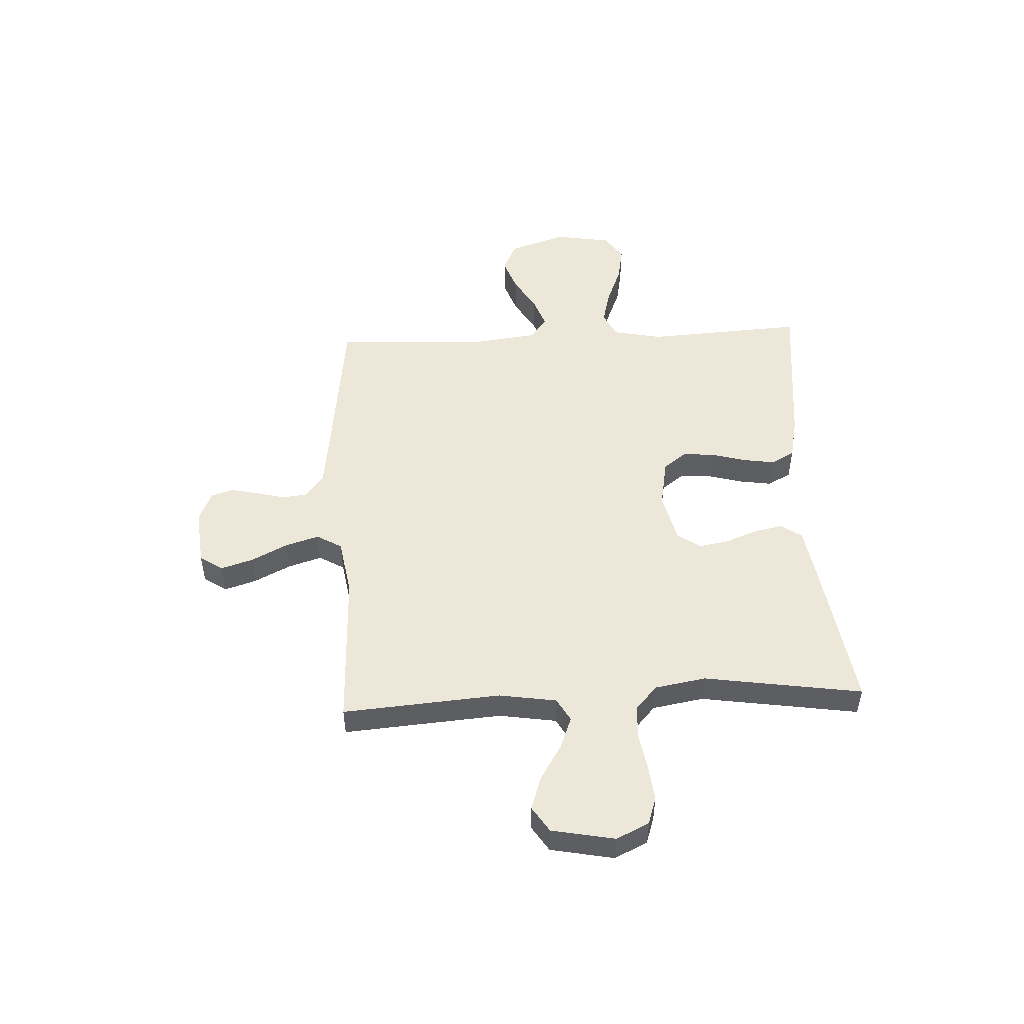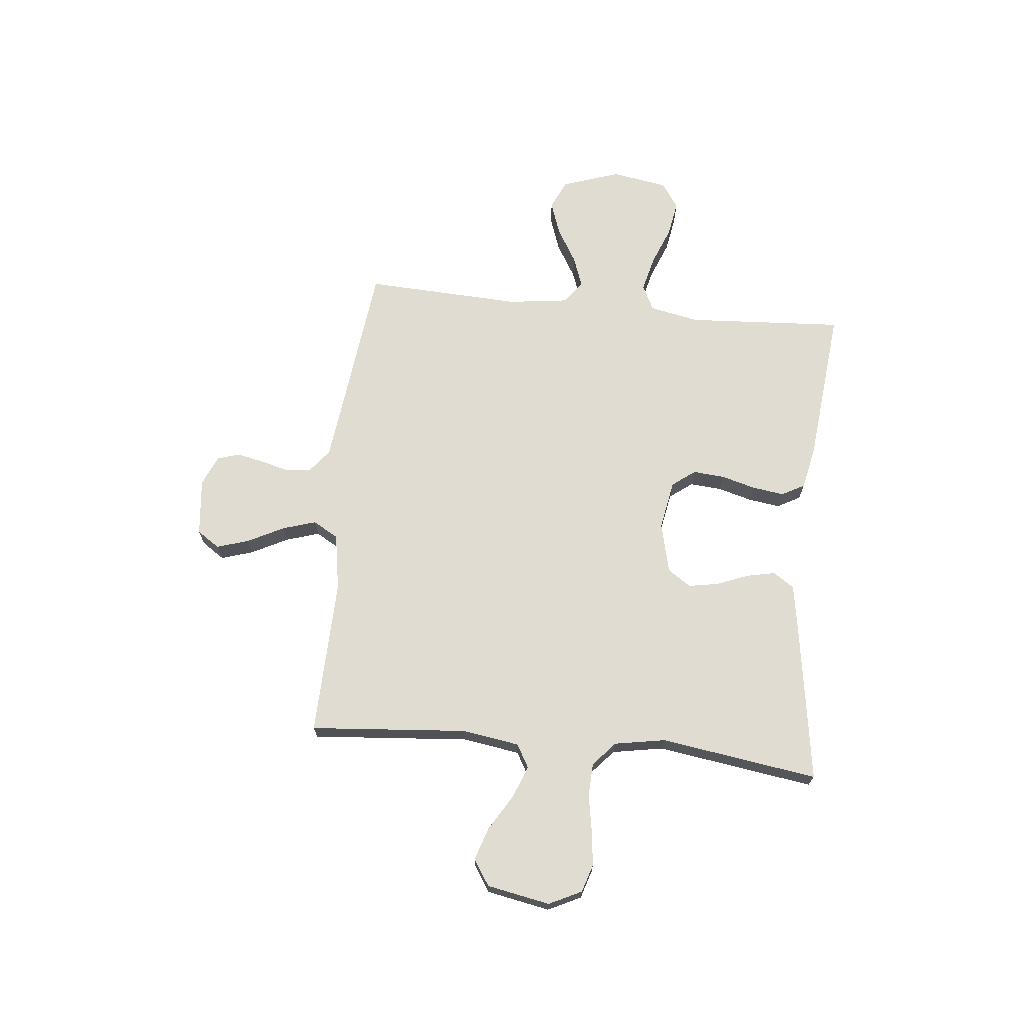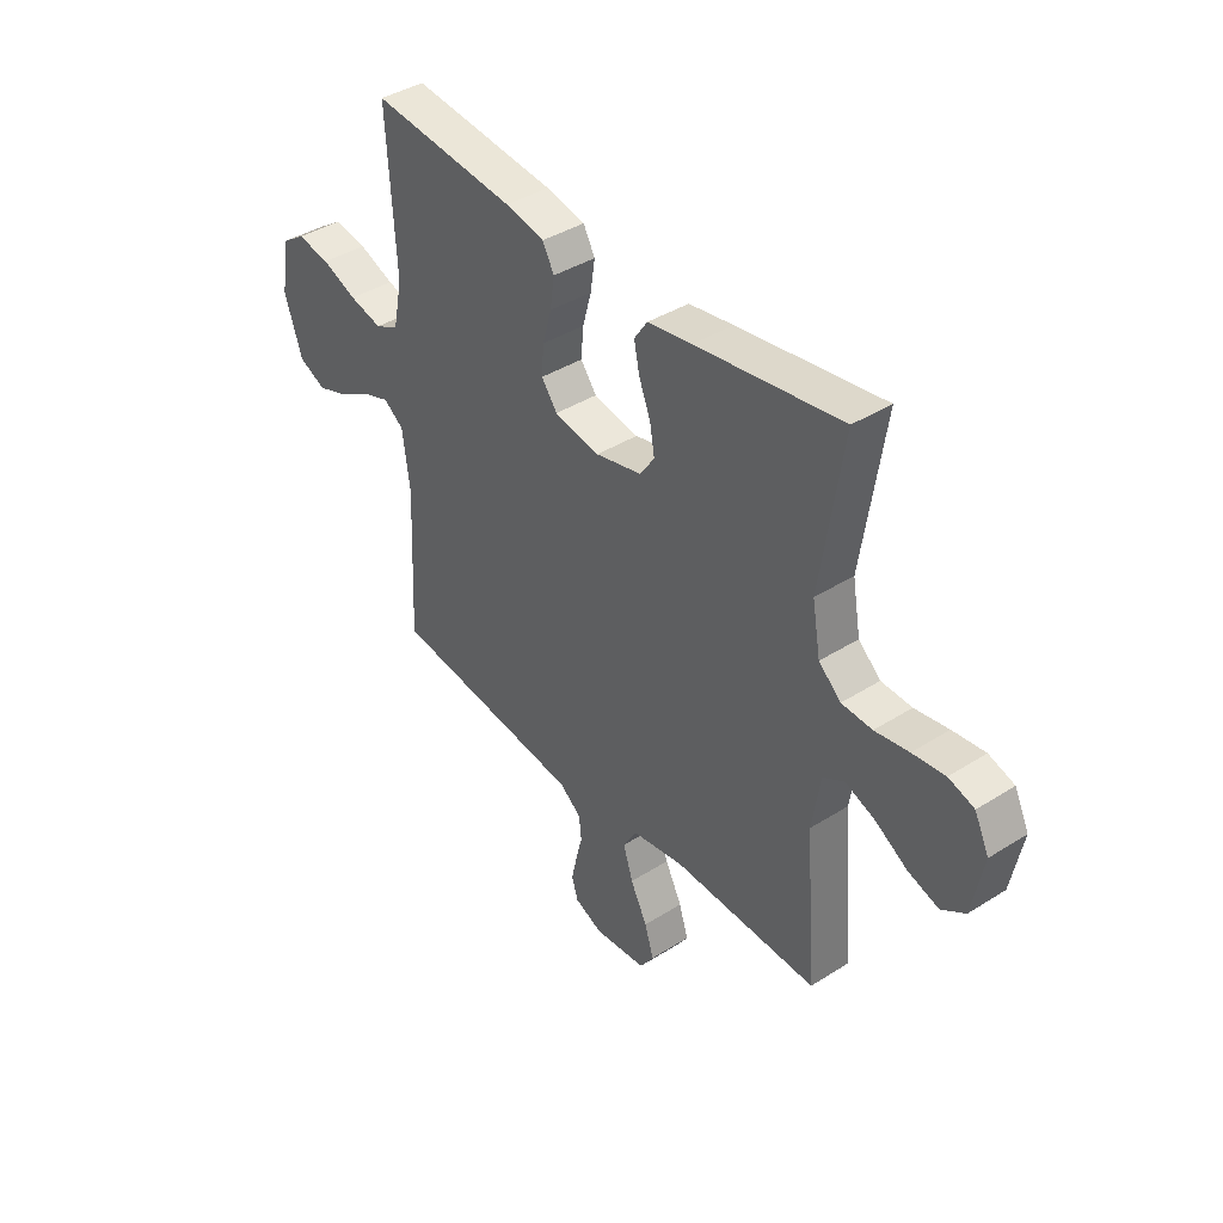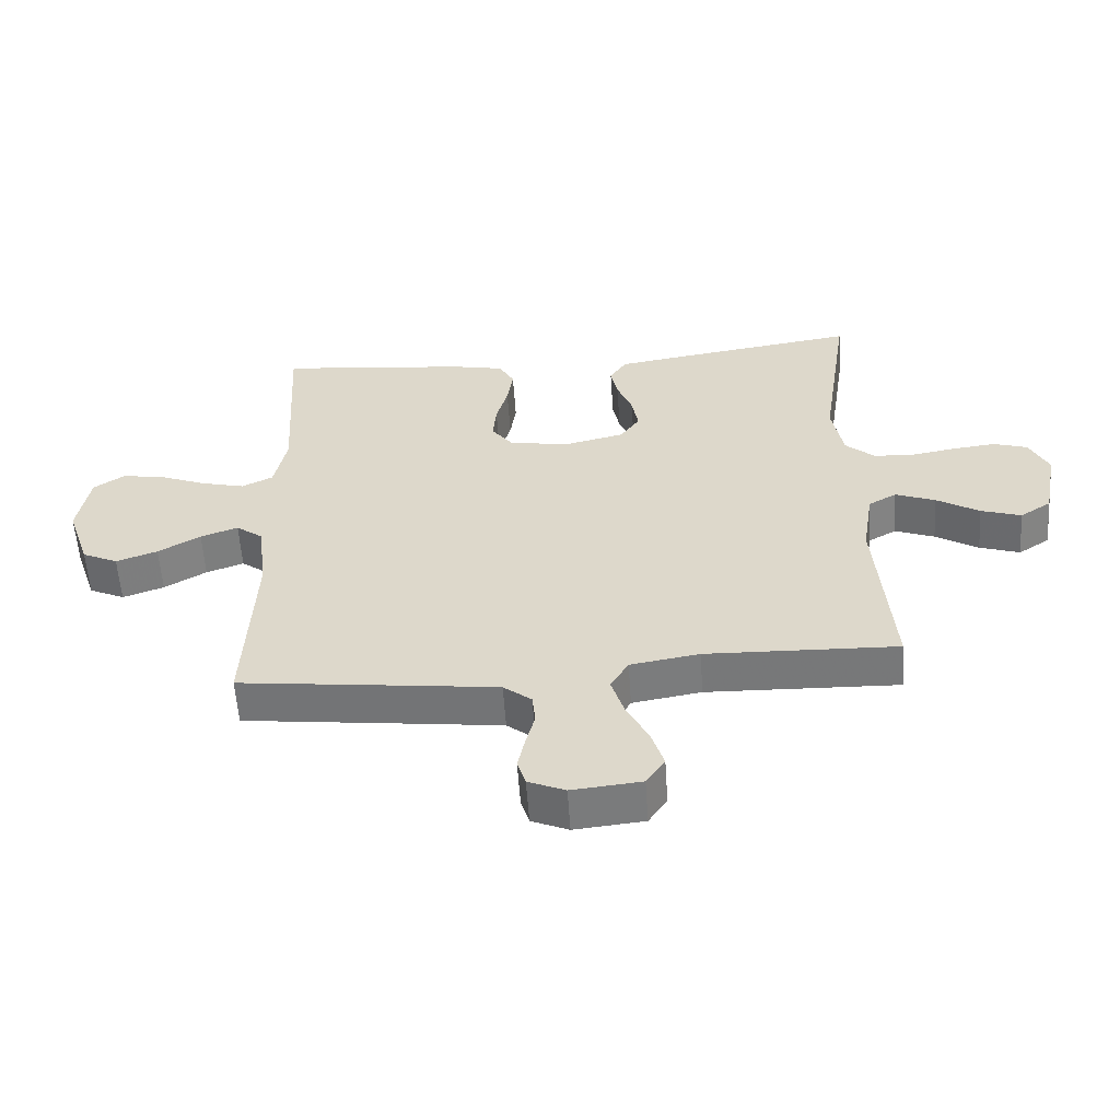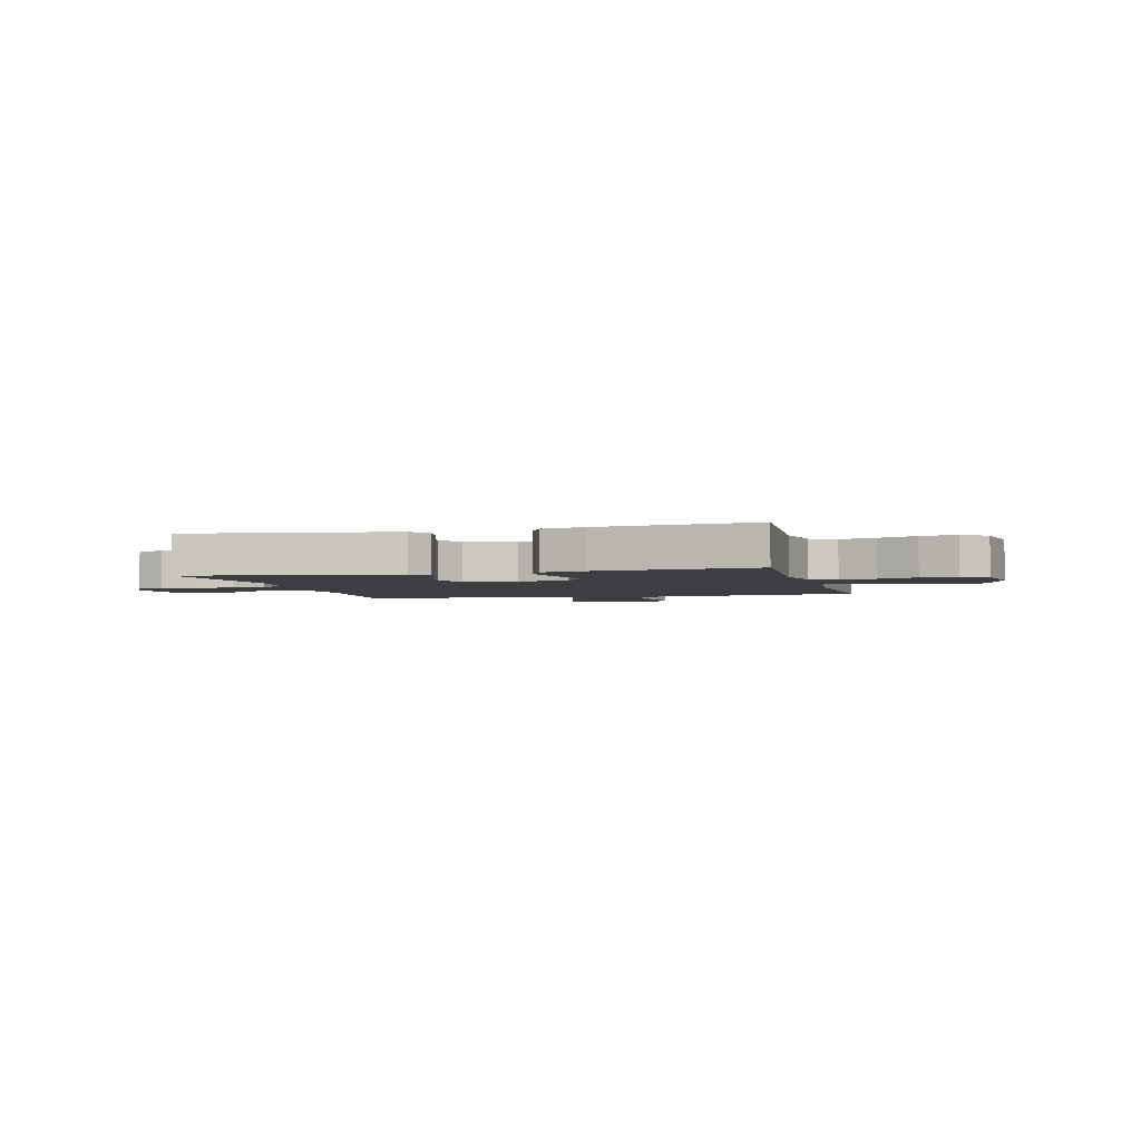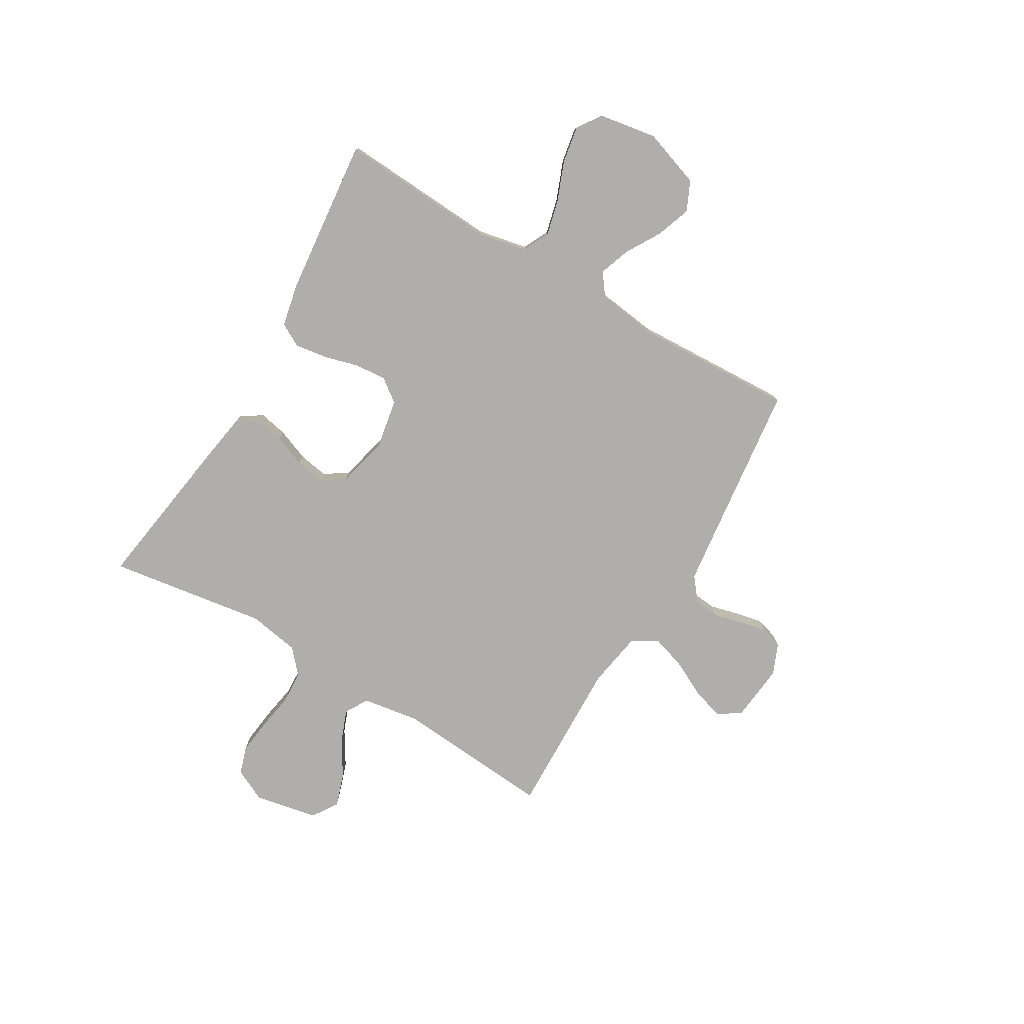
<metadata>
{"format":"obj","ext":"obj","renderer":"f3d","projection":"perspective","resolution":1024,"background":"white","views":[{"elev":50.1,"azim":-92.7,"up":"+Y"},{"elev":69.3,"azim":-84.3,"up":"+Y"},{"elev":40.1,"azim":-128.0,"up":"+Z"},{"elev":-57.6,"azim":-176.2,"up":"+Z"},{"elev":-3.0,"azim":14.6,"up":"+Y"},{"elev":-77.8,"azim":59.4,"up":"+Y"}]}
</metadata>
<code>
v -0.5 0.07 -0.5
v -0.476 0.07 -0.2
v -0.493 0.07 -0.091
v -0.537 0.07 -0.066
v -0.599 0.07 -0.09
v -0.666 0.07 -0.131
v -0.729 0.07 -0.152
v -0.778 0.07 -0.12
v -0.801 0.07 0
v -0.771 0.07 0.062
v -0.718 0.07 0.079
v -0.651 0.07 0.071
v -0.581 0.07 0.059
v -0.518 0.07 0.062
v -0.472 0.07 0.103
v -0.455 0.07 0.2
v -0.5 0.07 0.5
v -0.2 0.07 0.455
v -0.108 0.07 0.44
v -0.081 0.07 0.4
v -0.092 0.07 0.346
v -0.116 0.07 0.285
v -0.126 0.07 0.228
v -0.096 0.07 0.184
v 0 0.07 0.161
v 0.094 0.07 0.178
v 0.127 0.07 0.222
v 0.122 0.07 0.282
v 0.104 0.07 0.347
v 0.095 0.07 0.408
v 0.119 0.07 0.452
v 0.2 0.07 0.469
v 0.5 0.07 0.5
v 0.482 0.07 0.2
v 0.501 0.07 0.106
v 0.55 0.07 0.082
v 0.618 0.07 0.099
v 0.691 0.07 0.128
v 0.759 0.07 0.14
v 0.808 0.07 0.107
v 0.826 0.07 0
v 0.789 0.07 -0.11
v 0.733 0.07 -0.136
v 0.668 0.07 -0.113
v 0.602 0.07 -0.074
v 0.543 0.07 -0.053
v 0.501 0.07 -0.084
v 0.486 0.07 -0.2
v 0.5 0.07 -0.5
v 0.2 0.07 -0.536
v 0.095 0.07 -0.549
v 0.051 0.07 -0.584
v 0.046 0.07 -0.632
v 0.06 0.07 -0.686
v 0.071 0.07 -0.738
v 0.058 0.07 -0.78
v 0 0.07 -0.805
v -0.109 0.07 -0.794
v -0.138 0.07 -0.751
v -0.119 0.07 -0.69
v -0.084 0.07 -0.621
v -0.064 0.07 -0.557
v -0.092 0.07 -0.509
v -0.2 0.07 -0.491
v -0.5 0 -0.5
v -0.476 0 -0.2
v -0.493 0 -0.091
v -0.537 0 -0.066
v -0.599 0 -0.09
v -0.666 0 -0.131
v -0.729 0 -0.152
v -0.778 0 -0.12
v -0.801 0 0
v -0.771 0 0.062
v -0.718 0 0.079
v -0.651 0 0.071
v -0.581 0 0.059
v -0.518 0 0.062
v -0.472 0 0.103
v -0.455 0 0.2
v -0.5 0 0.5
v -0.2 0 0.455
v -0.108 0 0.44
v -0.081 0 0.4
v -0.092 0 0.346
v -0.116 0 0.285
v -0.126 0 0.228
v -0.096 0 0.184
v 0 0 0.161
v 0.094 0 0.178
v 0.127 0 0.222
v 0.122 0 0.282
v 0.104 0 0.347
v 0.095 0 0.408
v 0.119 0 0.452
v 0.2 0 0.469
v 0.5 0 0.5
v 0.482 0 0.2
v 0.501 0 0.106
v 0.55 0 0.082
v 0.618 0 0.099
v 0.691 0 0.128
v 0.759 0 0.14
v 0.808 0 0.107
v 0.826 0 0
v 0.789 0 -0.11
v 0.733 0 -0.136
v 0.668 0 -0.113
v 0.602 0 -0.074
v 0.543 0 -0.053
v 0.501 0 -0.084
v 0.486 0 -0.2
v 0.5 0 -0.5
v 0.2 0 -0.536
v 0.095 0 -0.549
v 0.051 0 -0.584
v 0.046 0 -0.632
v 0.06 0 -0.686
v 0.071 0 -0.738
v 0.058 0 -0.78
v 0 0 -0.805
v -0.109 0 -0.794
v -0.138 0 -0.751
v -0.119 0 -0.69
v -0.084 0 -0.621
v -0.064 0 -0.557
v -0.092 0 -0.509
v -0.2 0 -0.491
f 59 60 61
f 58 59 61
f 57 58 61
f 56 57 61
f 55 56 61
f 54 55 61
f 53 54 61
f 52 53 61 62
f 51 52 62 63
f 48 49 50
f 50 51 63
f 48 50 63
f 47 48 63
f 43 44 45
f 42 43 45
f 41 42 45
f 40 41 45
f 39 40 45
f 38 39 45
f 37 38 45
f 36 37 45 46
f 47 63 64
f 46 47 64
f 36 46 64
f 35 36 64
f 32 33 34
f 31 32 34
f 30 31 34
f 29 30 34
f 28 29 34
f 20 21 22
f 19 20 22
f 18 19 22
f 17 18 22
f 16 17 22
f 15 16 22 23
f 14 15 23 24
f 11 12 13
f 10 11 13
f 9 10 13
f 8 9 13
f 7 8 13
f 6 7 13
f 5 6 13
f 4 5 13 14
f 14 24 25
f 4 14 25
f 3 4 25
f 64 1 2
f 3 25 26
f 2 3 26
f 64 2 26
f 35 64 26
f 27 28 34 35
f 26 27 35
f 125 124 123
f 125 123 122
f 125 122 121
f 125 121 120
f 125 120 119
f 125 119 118
f 125 118 117
f 126 125 117 116
f 127 126 116 115
f 114 113 112
f 127 115 114
f 127 114 112
f 127 112 111
f 109 108 107
f 109 107 106
f 109 106 105
f 109 105 104
f 109 104 103
f 109 103 102
f 109 102 101
f 110 109 101 100
f 128 127 111
f 128 111 110
f 128 110 100
f 128 100 99
f 98 97 96
f 98 96 95
f 98 95 94
f 98 94 93
f 98 93 92
f 86 85 84
f 86 84 83
f 86 83 82
f 86 82 81
f 86 81 80
f 87 86 80 79
f 88 87 79 78
f 77 76 75
f 77 75 74
f 77 74 73
f 77 73 72
f 77 72 71
f 77 71 70
f 77 70 69
f 78 77 69 68
f 89 88 78
f 89 78 68
f 89 68 67
f 66 65 128
f 90 89 67
f 90 67 66
f 90 66 128
f 90 128 99
f 99 98 92 91
f 99 91 90
f 1 65 66 2
f 2 66 67 3
f 3 67 68 4
f 4 68 69 5
f 5 69 70 6
f 6 70 71 7
f 7 71 72 8
f 8 72 73 9
f 9 73 74 10
f 10 74 75 11
f 11 75 76 12
f 12 76 77 13
f 13 77 78 14
f 14 78 79 15
f 15 79 80 16
f 16 80 81 17
f 17 81 82 18
f 18 82 83 19
f 19 83 84 20
f 20 84 85 21
f 21 85 86 22
f 22 86 87 23
f 23 87 88 24
f 24 88 89 25
f 25 89 90 26
f 26 90 91 27
f 27 91 92 28
f 28 92 93 29
f 29 93 94 30
f 30 94 95 31
f 31 95 96 32
f 32 96 97 33
f 33 97 98 34
f 34 98 99 35
f 35 99 100 36
f 36 100 101 37
f 37 101 102 38
f 38 102 103 39
f 39 103 104 40
f 40 104 105 41
f 41 105 106 42
f 42 106 107 43
f 43 107 108 44
f 44 108 109 45
f 45 109 110 46
f 46 110 111 47
f 47 111 112 48
f 48 112 113 49
f 49 113 114 50
f 50 114 115 51
f 51 115 116 52
f 52 116 117 53
f 53 117 118 54
f 54 118 119 55
f 55 119 120 56
f 56 120 121 57
f 57 121 122 58
f 58 122 123 59
f 59 123 124 60
f 60 124 125 61
f 61 125 126 62
f 62 126 127 63
f 63 127 128 64
f 64 128 65 1

</code>
